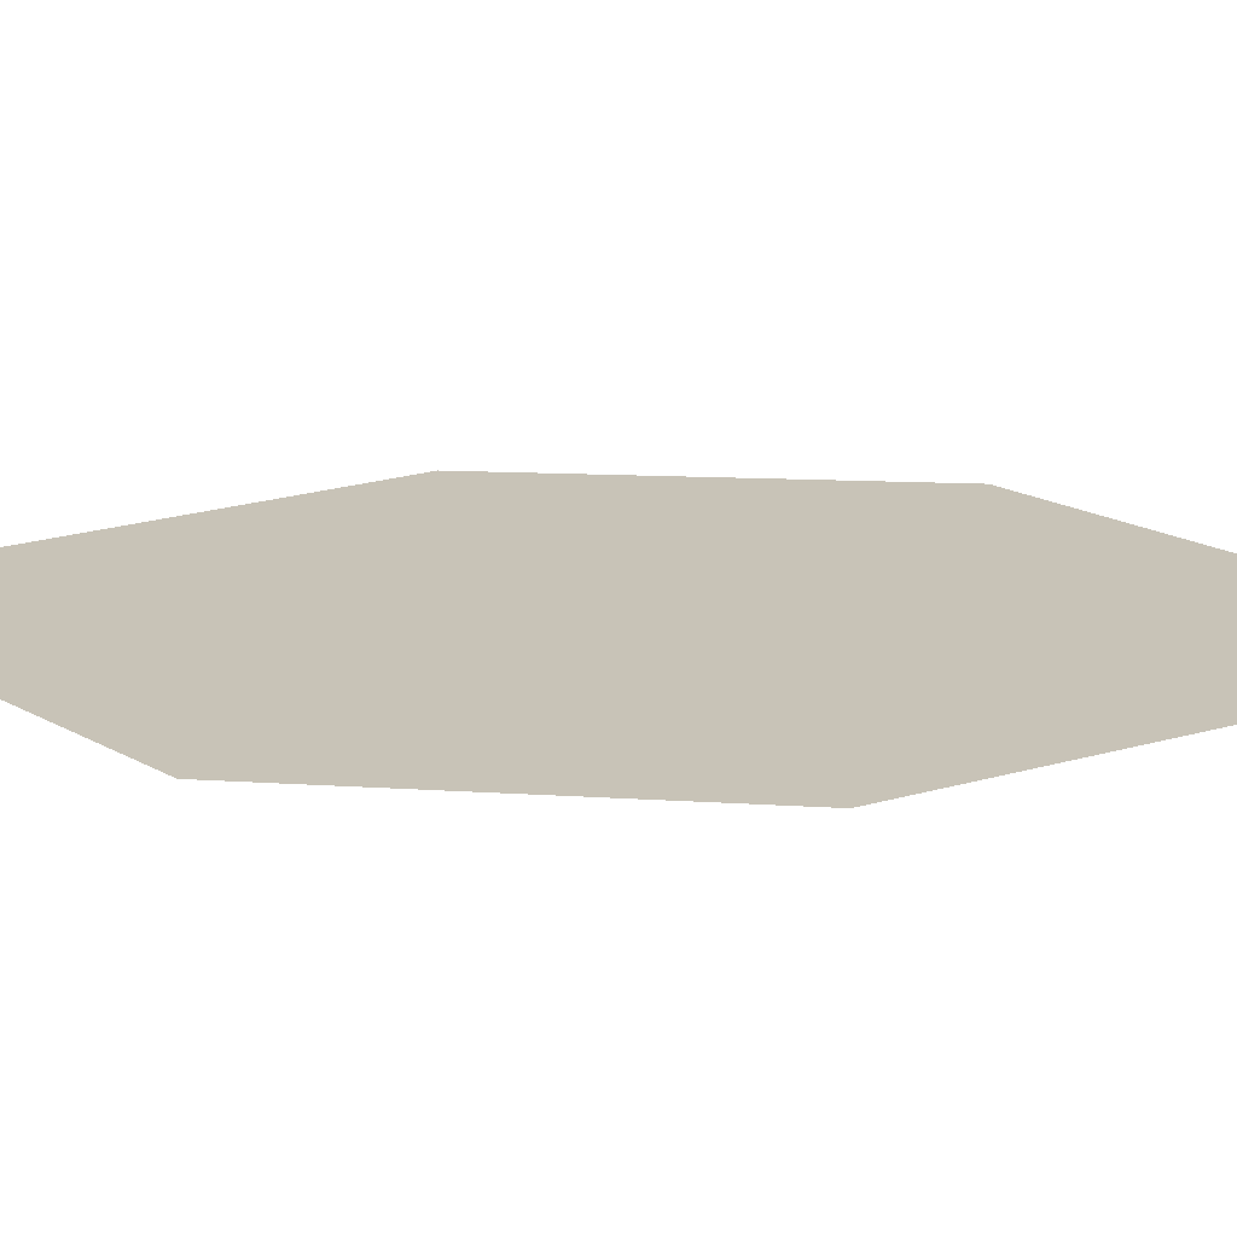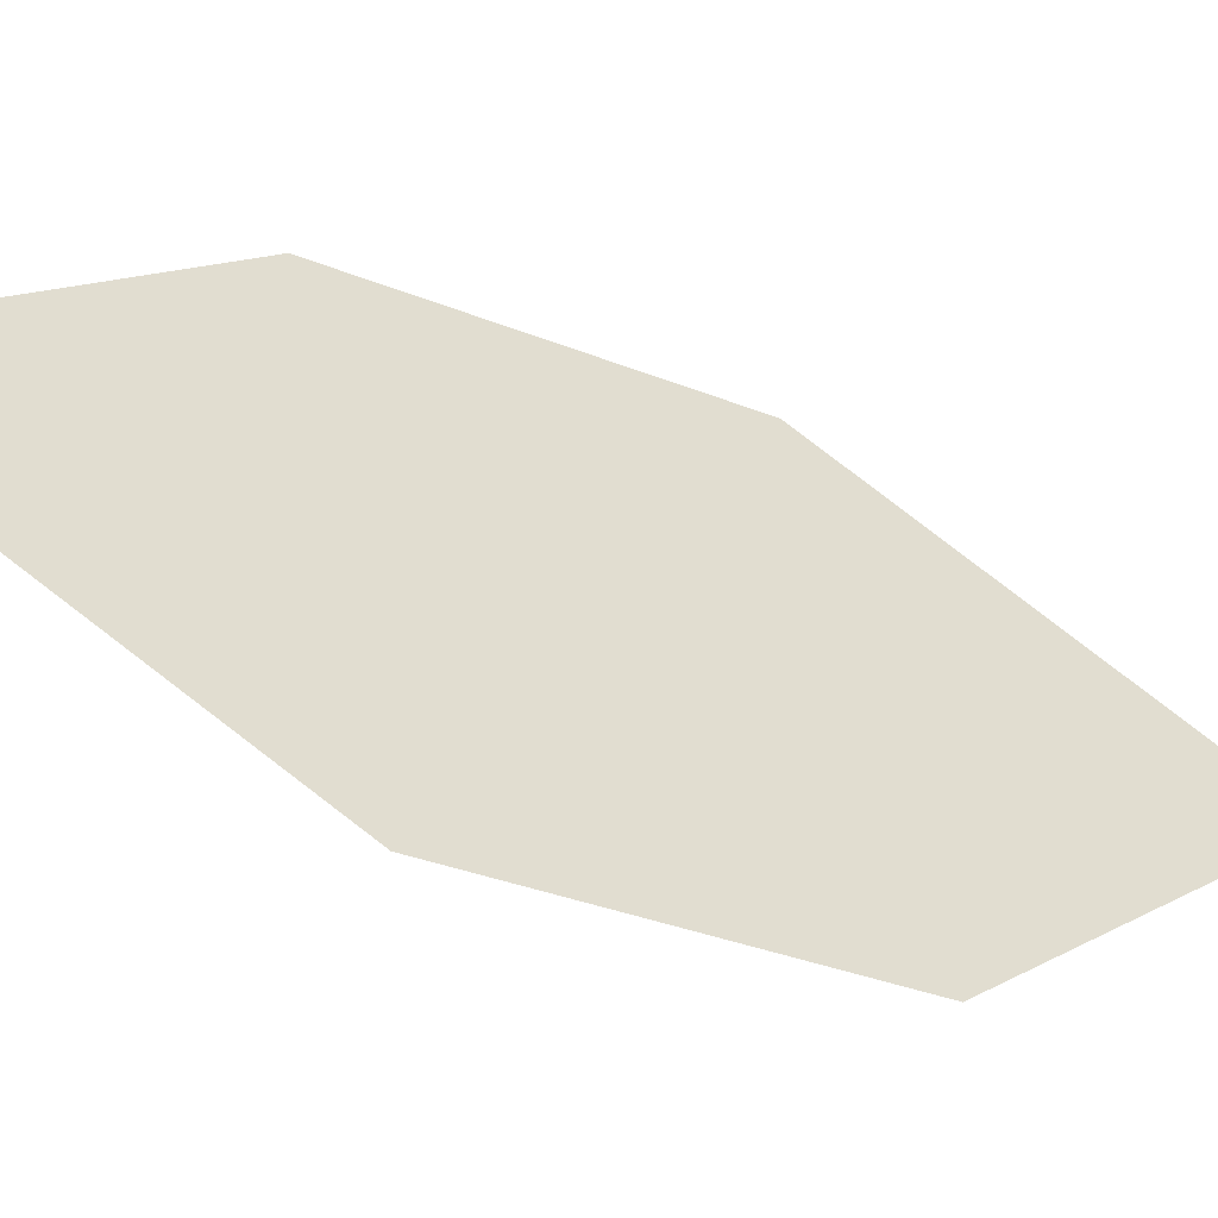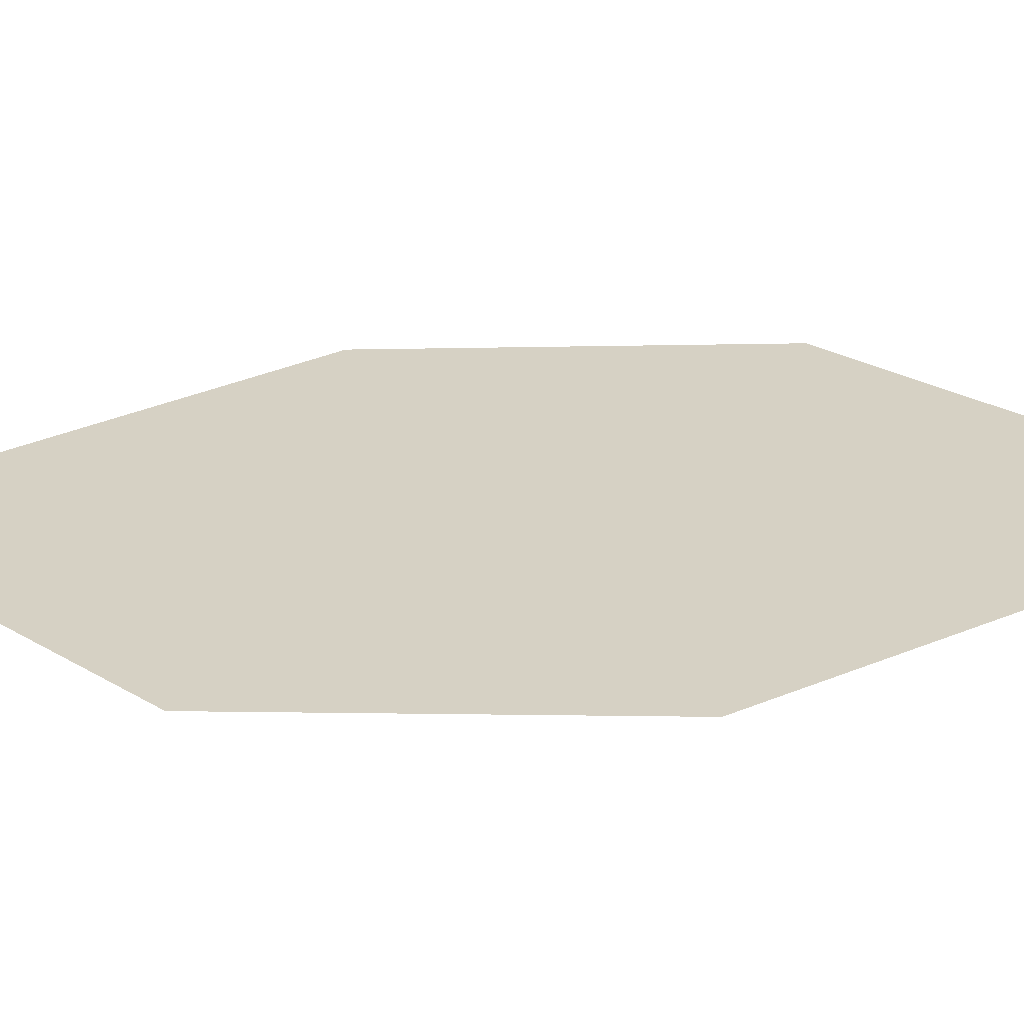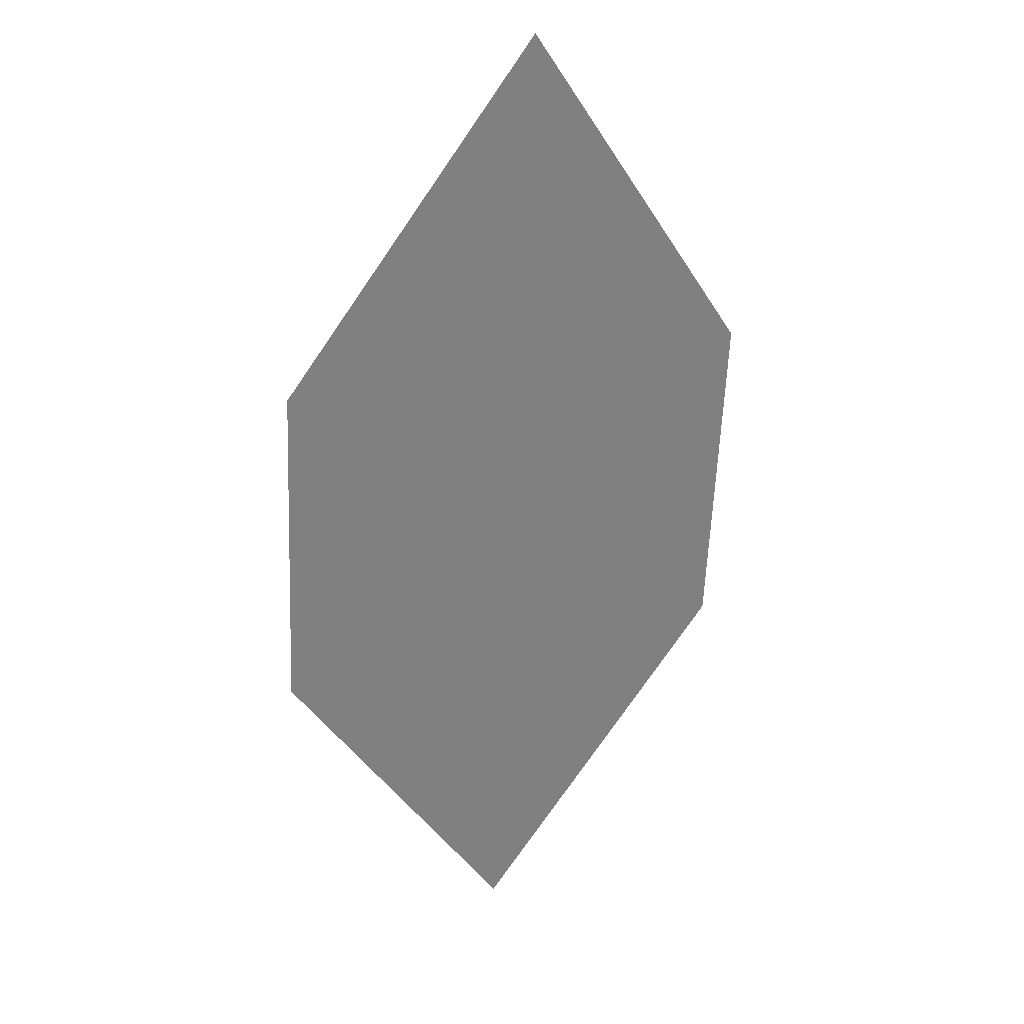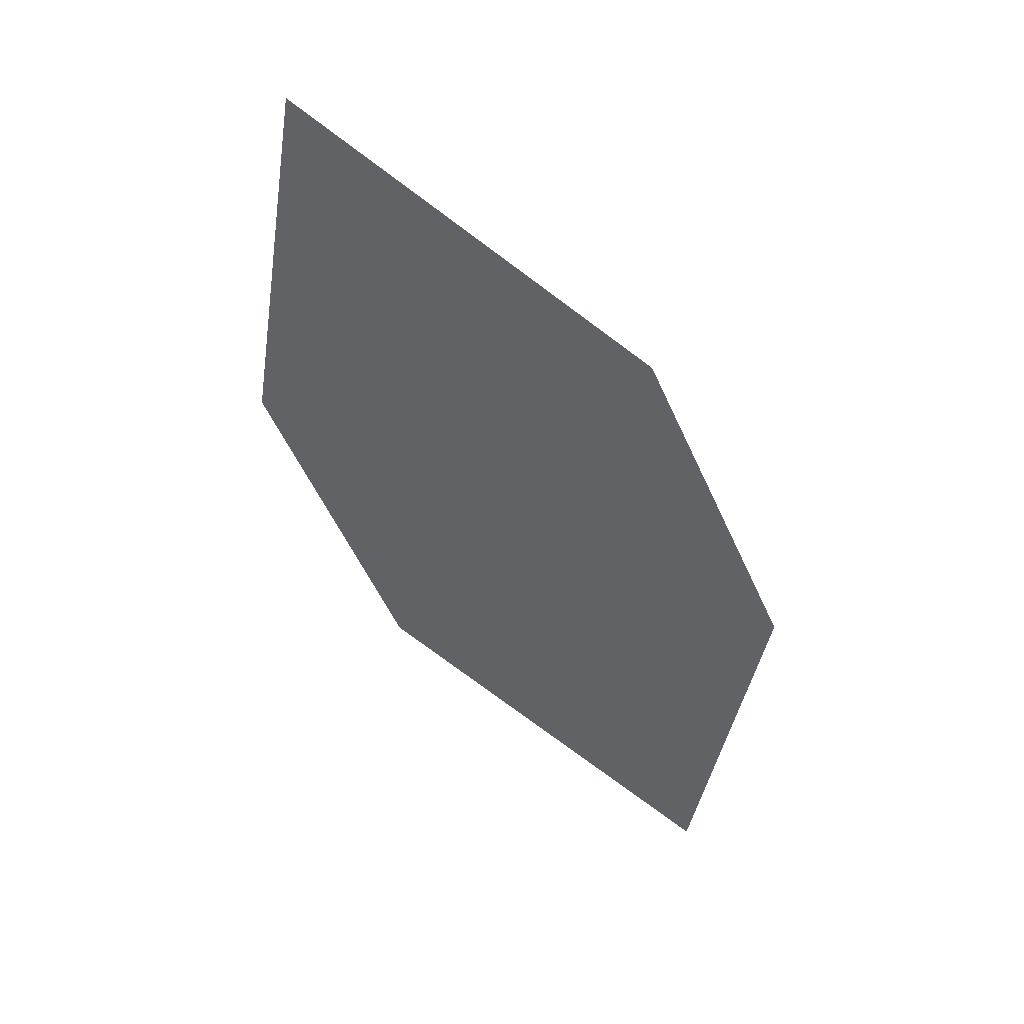
<metadata>
{"format":"obj","ext":"obj","renderer":"f3d","projection":"perspective","resolution":1024,"background":"white","views":[{"elev":71.6,"azim":-54.6,"up":"+Y"},{"elev":-7.4,"azim":91.2,"up":"+Y"},{"elev":79.9,"azim":-58.6,"up":"+Y"},{"elev":-1.8,"azim":108.3,"up":"+Z"},{"elev":14.5,"azim":163.9,"up":"+Z"}]}
</metadata>
<code>
o leaves
v 0.2289 0.1582 0.7598
v 0.2762 0.1411 0.7964
v 0.3005 0.1514 0.8394
v 0.3018 0.189 0.8889
v 0.2545 0.2061 0.8523
v 0.2302 0.1959 0.8093
f 1 2 3 4
f 1 4 5 6

</code>
